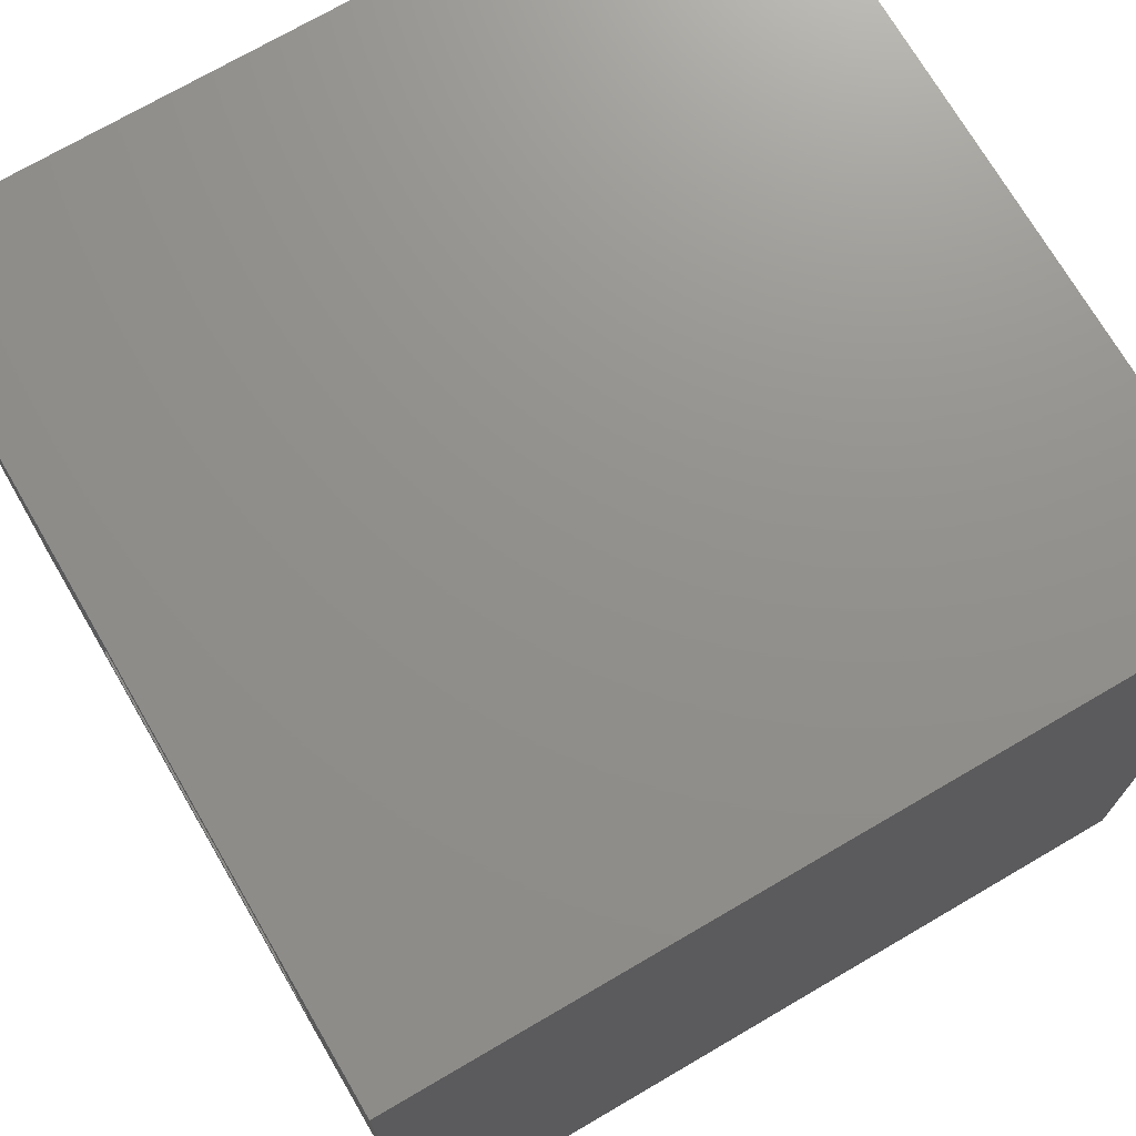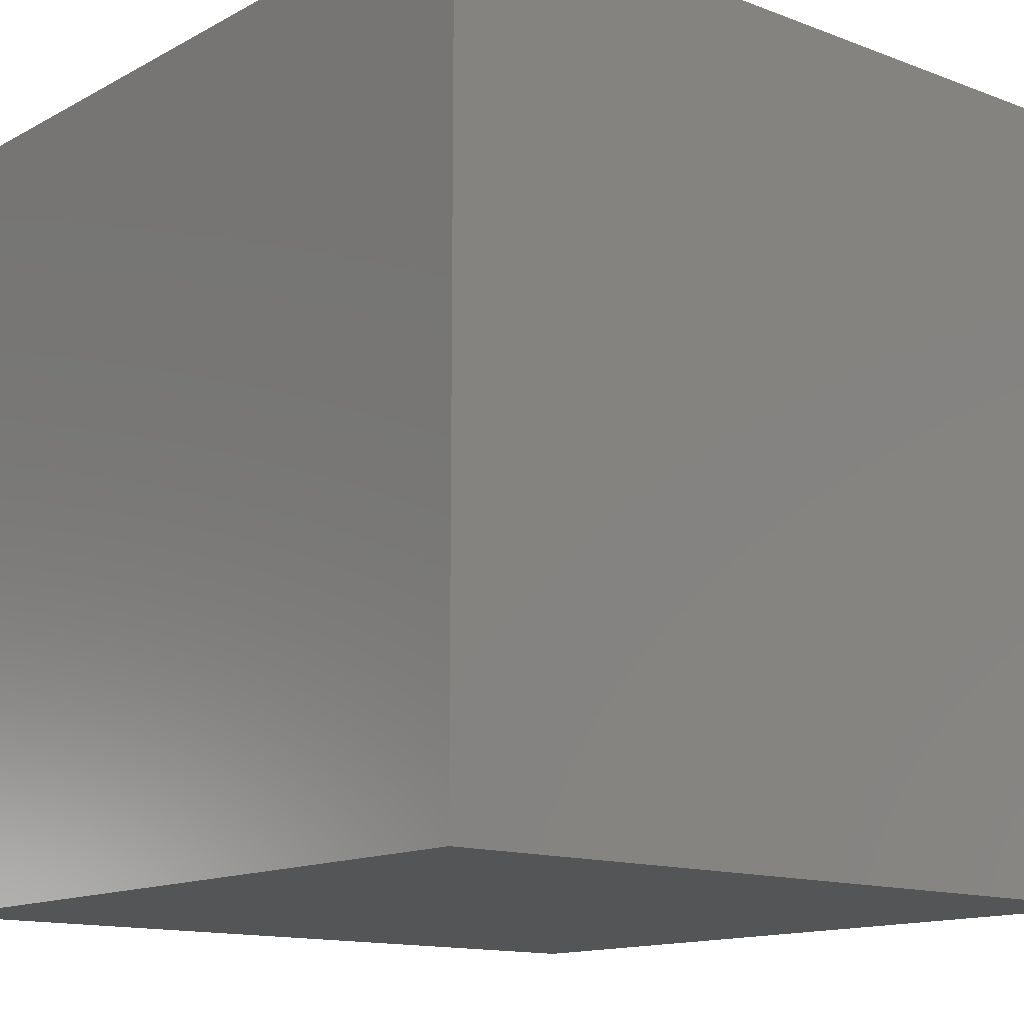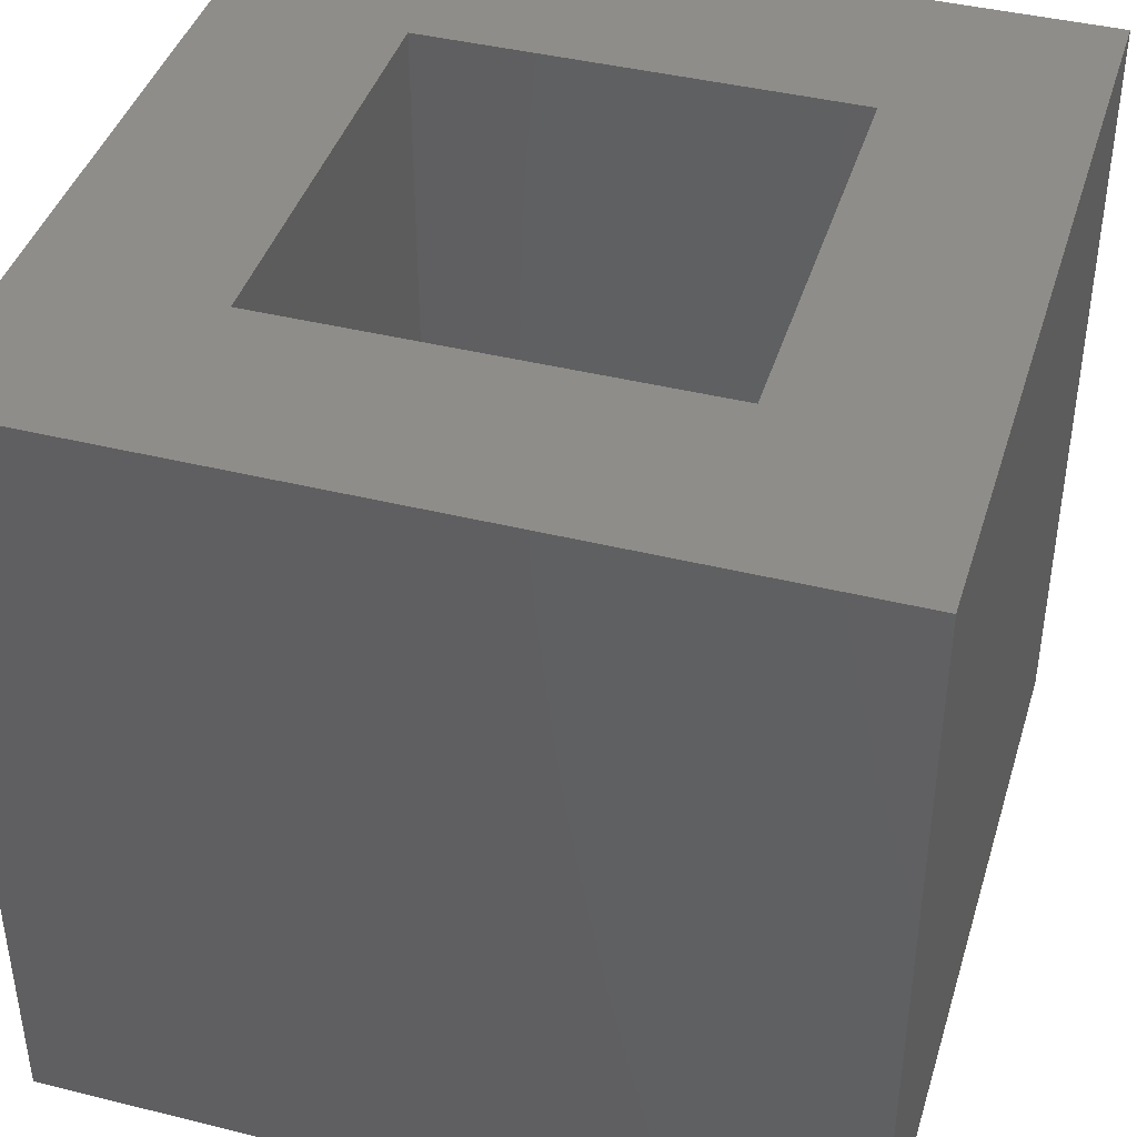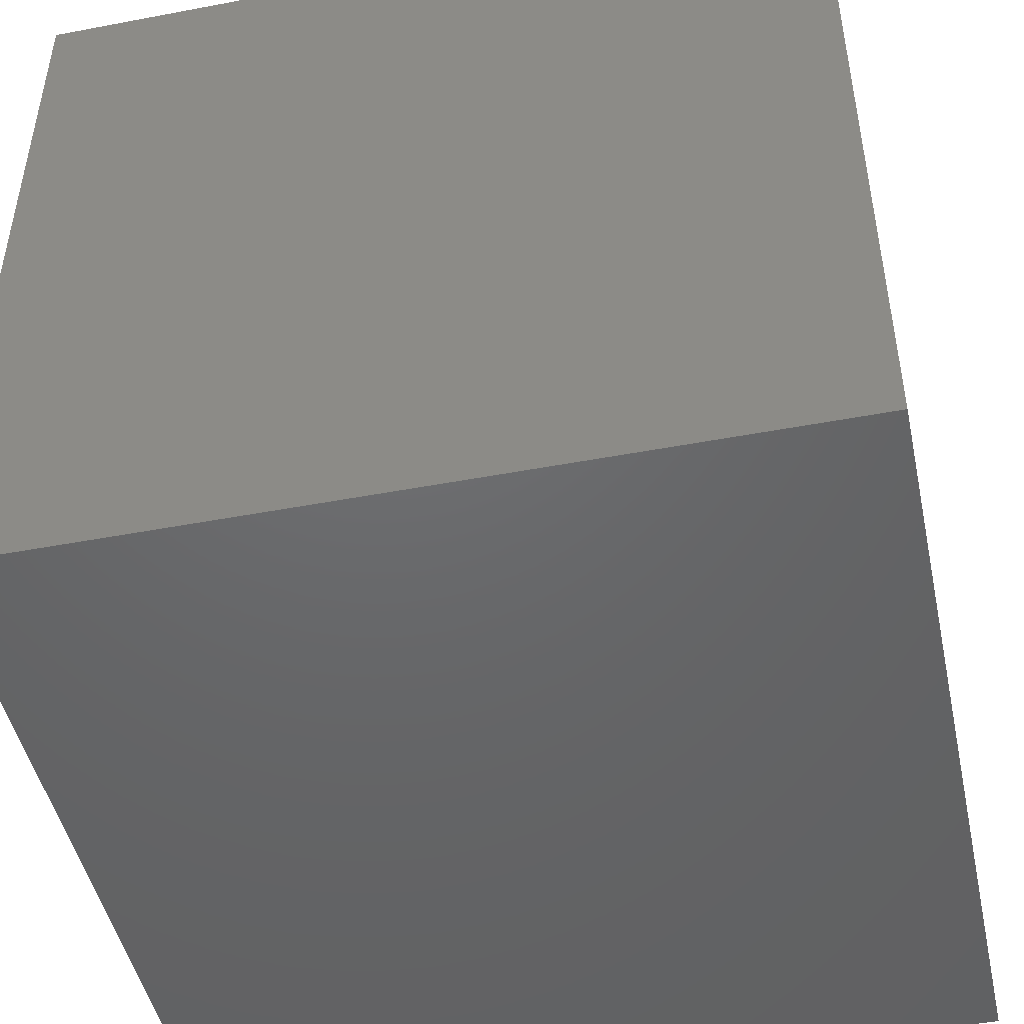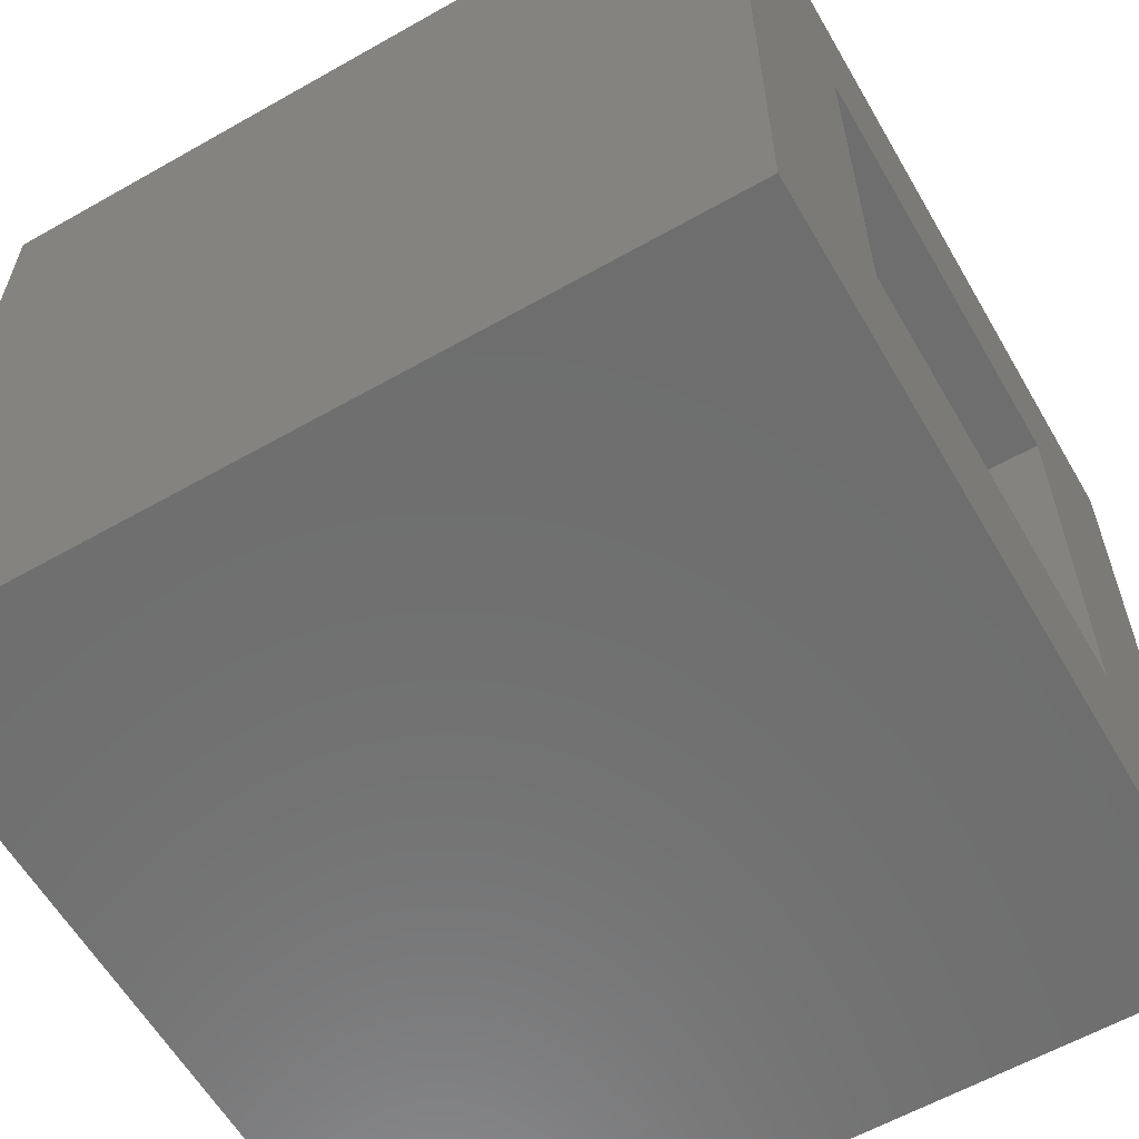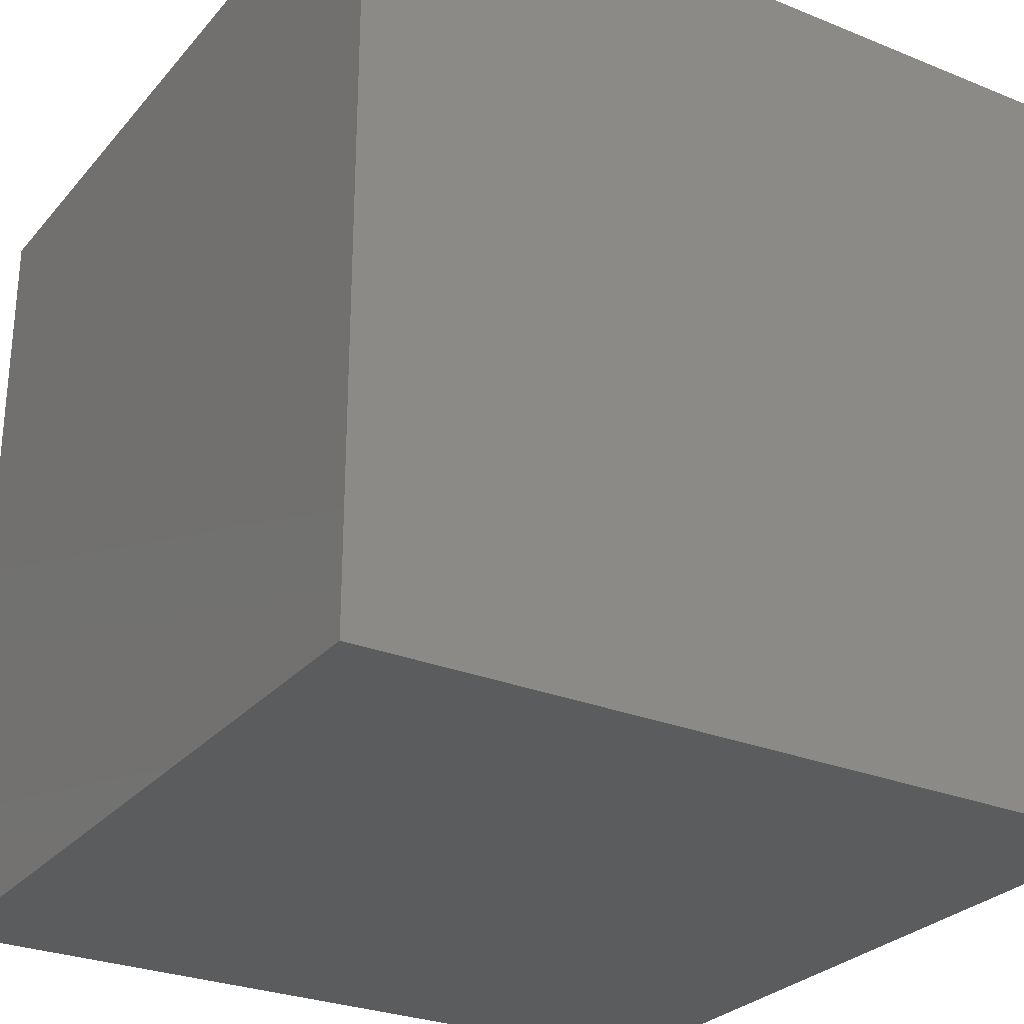
<metadata>
{"format":"stl","ext":"stl","renderer":"f3d","projection":"perspective","resolution":1024,"background":"white","views":[{"elev":72.3,"azim":59.7,"up":"+Y"},{"elev":-13.6,"azim":-130.1,"up":"+Y"},{"elev":41.6,"azim":-73.3,"up":"+Z"},{"elev":-47.5,"azim":-77.9,"up":"+Y"},{"elev":-60.3,"azim":-59.9,"up":"+Y"},{"elev":-27.8,"azim":148.3,"up":"+Z"}]}
</metadata>
<code>
# stl→obj: 16 verts, 28 faces
v 20 0 20
v 20 20 0
v 20 20 20
v 20 0 0
v 15.3 15.3 20
v 4.697 15.3 20
v 0 20 20
v 4.697 4.697 20
v 15.3 4.697 20
v 0 0 20
v 4.697 15.3 1
v 15.3 4.697 1
v 15.3 15.3 1
v 4.697 4.697 1
v 0 0 0
v 0 20 0
f 1 2 3
f 2 1 4
f 3 5 1
f 3 6 5
f 6 7 8
f 7 6 3
f 9 1 5
f 8 1 9
f 8 10 1
f 10 8 7
f 11 12 13
f 12 11 14
f 15 7 16
f 7 15 10
f 2 7 3
f 7 2 16
f 15 1 10
f 1 15 4
f 8 11 6
f 11 8 14
f 11 5 6
f 5 11 13
f 12 5 13
f 5 12 9
f 12 8 9
f 8 12 14
f 15 2 4
f 2 15 16

</code>
